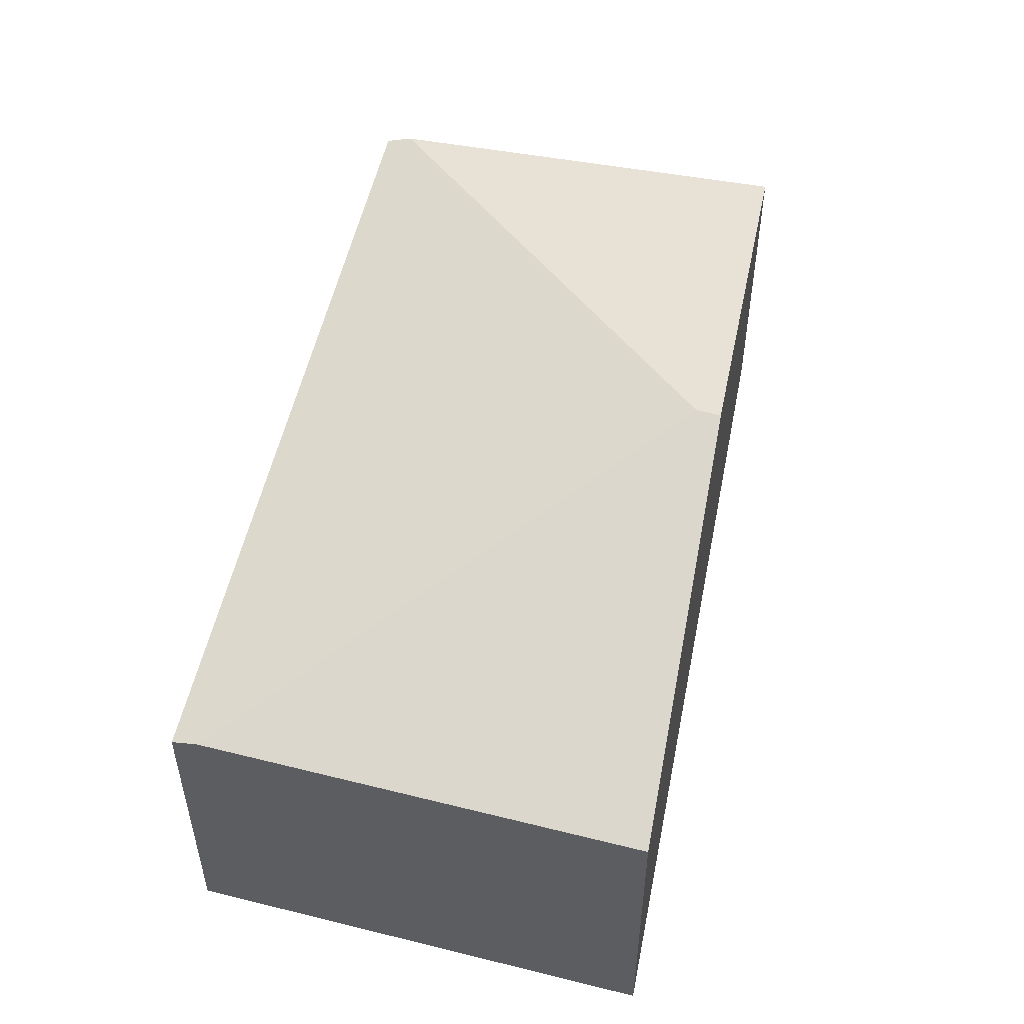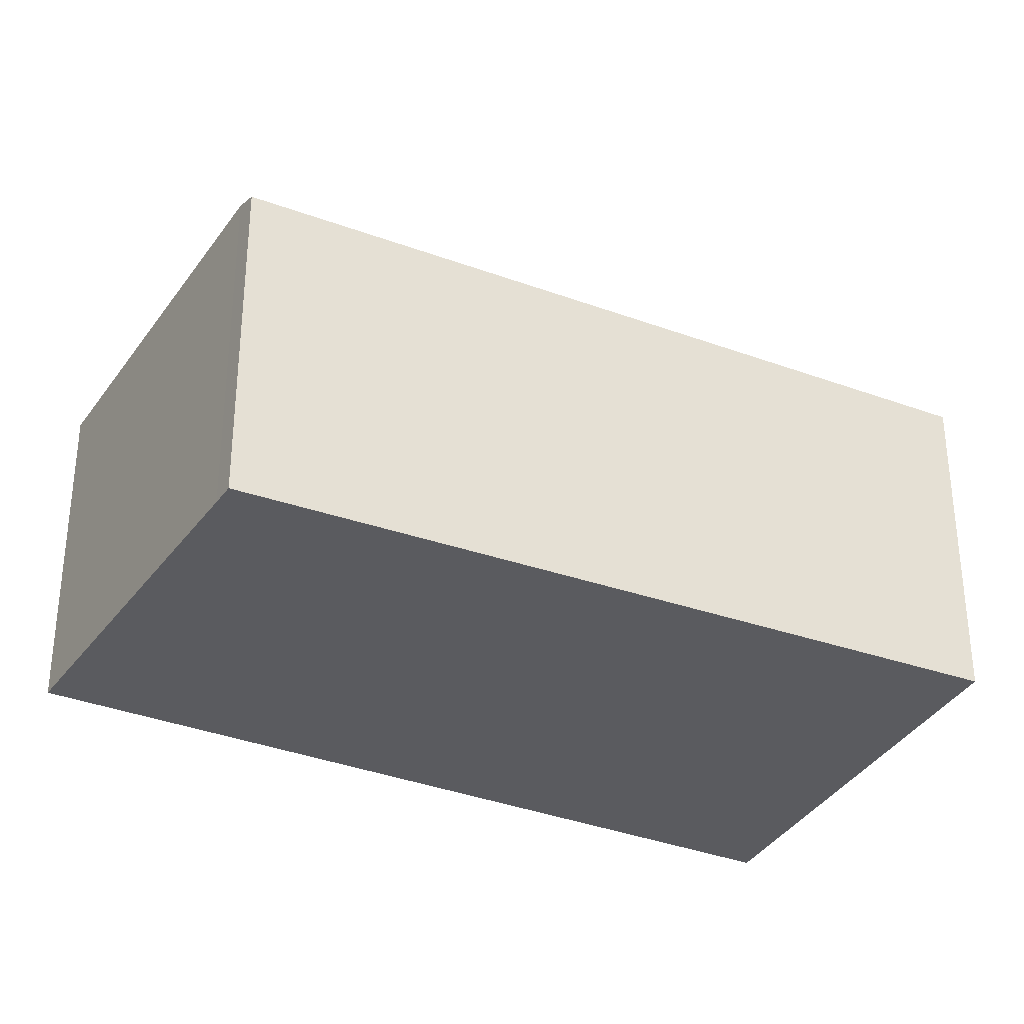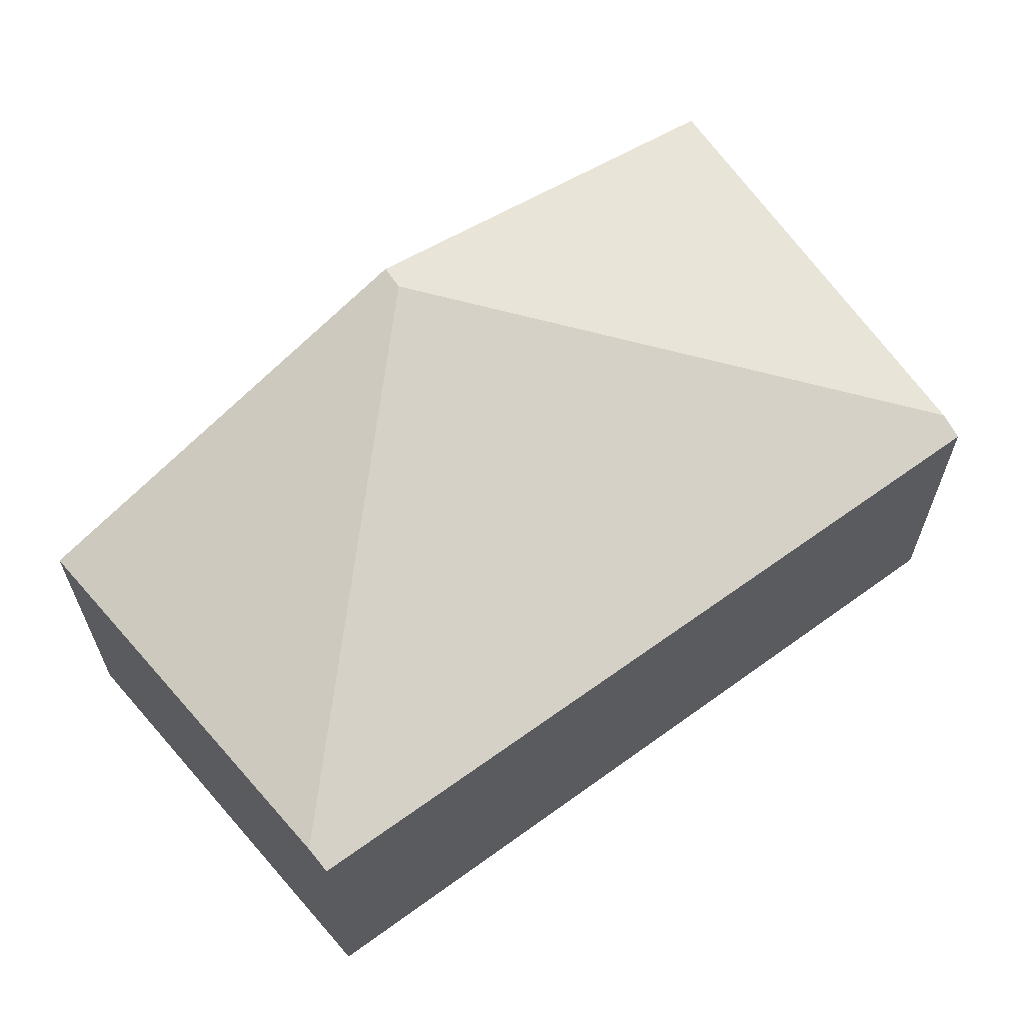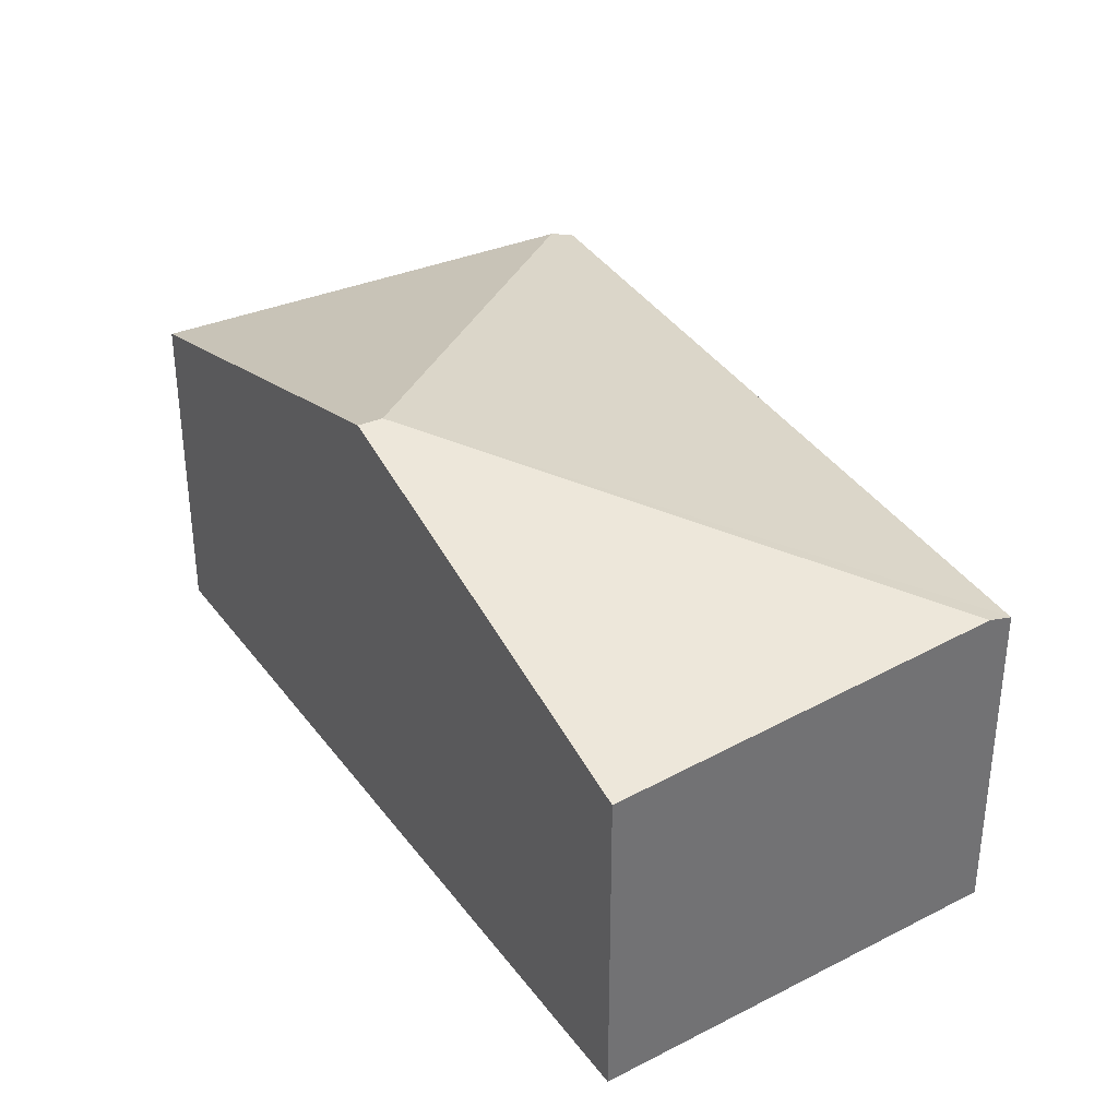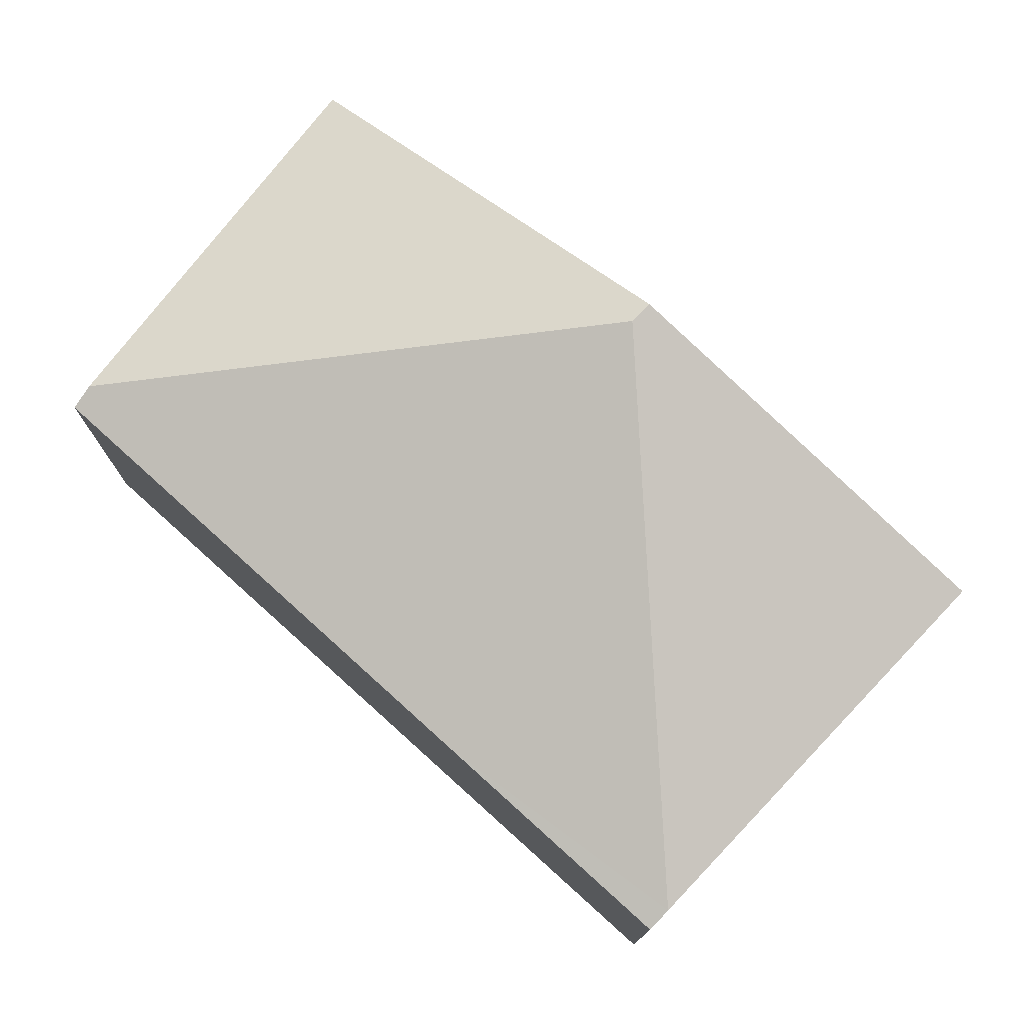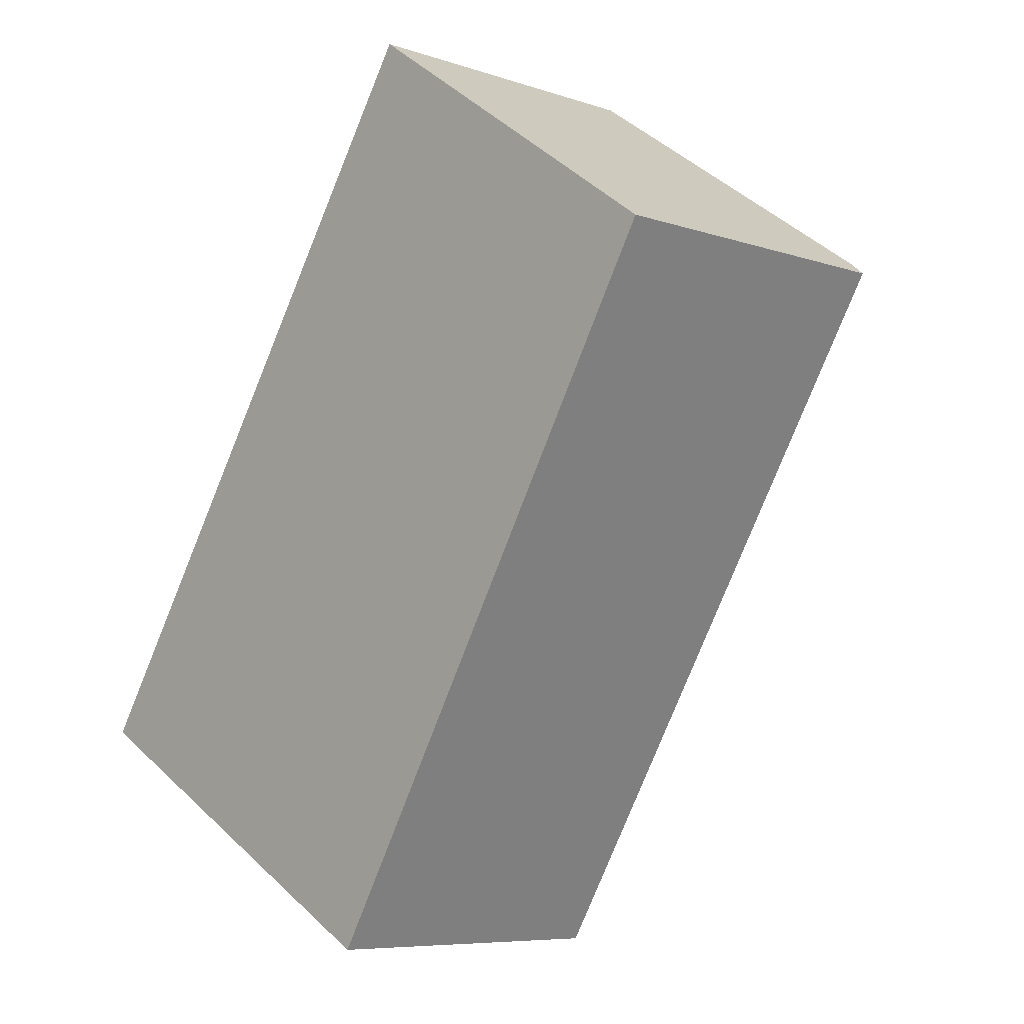
<metadata>
{"format":"obj","ext":"obj","renderer":"f3d","projection":"perspective","resolution":1024,"background":"white","views":[{"elev":55.5,"azim":-135.8,"up":"+Y"},{"elev":-33.4,"azim":94.8,"up":"+Y"},{"elev":65.7,"azim":84.6,"up":"+Y"},{"elev":37.0,"azim":1.6,"up":"+Y"},{"elev":77.2,"azim":162.8,"up":"+Y"},{"elev":-7.5,"azim":46.4,"up":"+Z"}]}
</metadata>
<code>
v  1.936 3.549 2.6
v  3.571 2.559 5.425
v  6.11 2.661 3.614
v  1.772 3.549 2.692
v  6.272 2.6 3.499
v  4.207 2.544 0.021
v  2.974 2.574 -1.67
v  3.145 2.515 -1.766
v  3.061 2.544 -1.719
v  0 2.574 1.576e-16
v  3.145 1.081e-16 -1.766
v  0 0 0
v  3.061 1.053e-16 -1.719
v  2.974 1.023e-16 -1.67
v  1.772 -1.648e-16 2.692
v  3.571 -3.322e-16 5.425
v  6.11 -2.213e-16 3.614
v  6.272 -2.143e-16 3.499
v  4.207 -1.286e-18 0.021
g defaultobject
f 1 2 3
f 2 1 4
f 5 1 3
f 1 5 6
f 1 6 7
f 7 6 8
f 7 8 9
f 4 7 10
f 7 4 1
f 9 10 7
f 10 9 8
f 10 8 11
f 10 11 12
f 12 11 13
f 12 13 14
f 12 4 10
f 4 12 15
f 4 15 2
f 2 15 16
f 16 3 2
f 3 16 17
f 3 17 5
f 5 17 18
f 18 6 5
f 6 18 19
f 6 19 8
f 8 19 11
f 15 17 16
f 17 15 12
f 17 12 18
f 18 12 19
f 19 12 14
f 19 14 11
f 11 14 13

</code>
